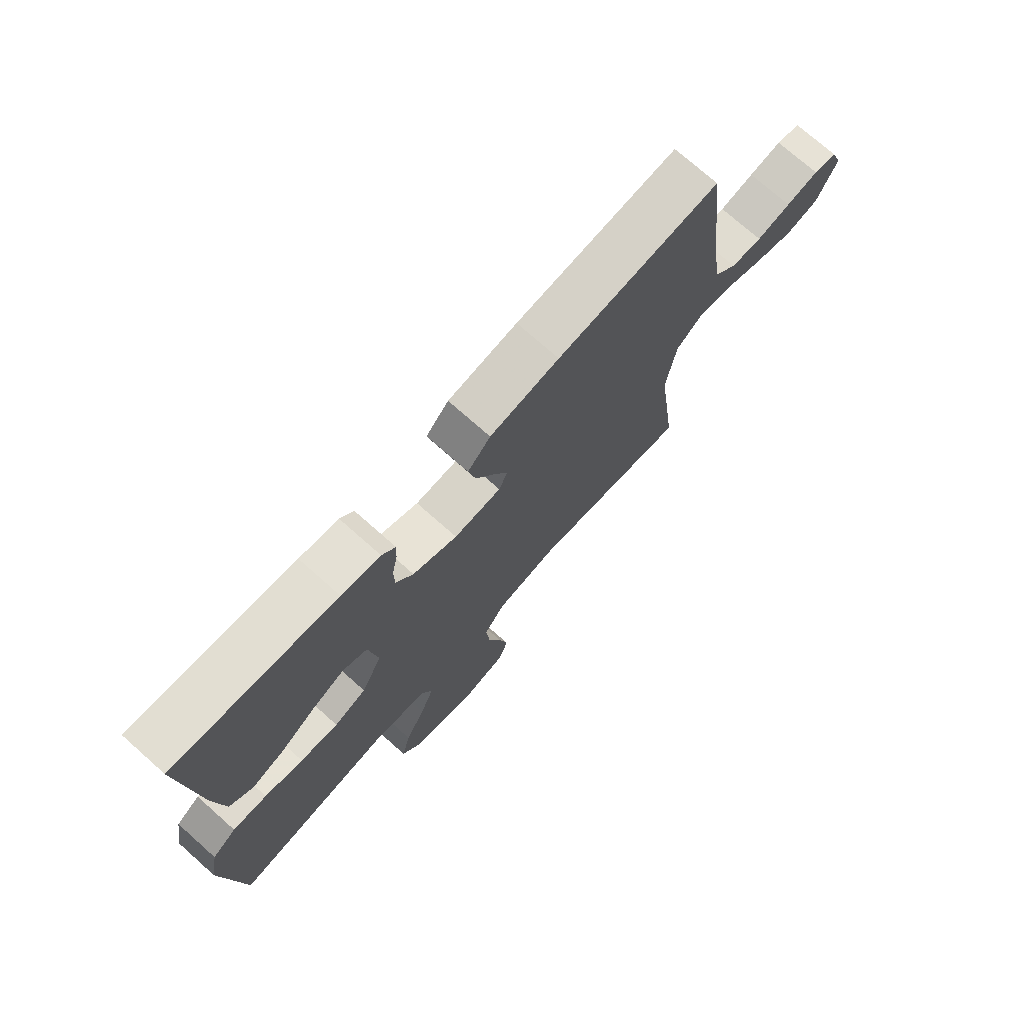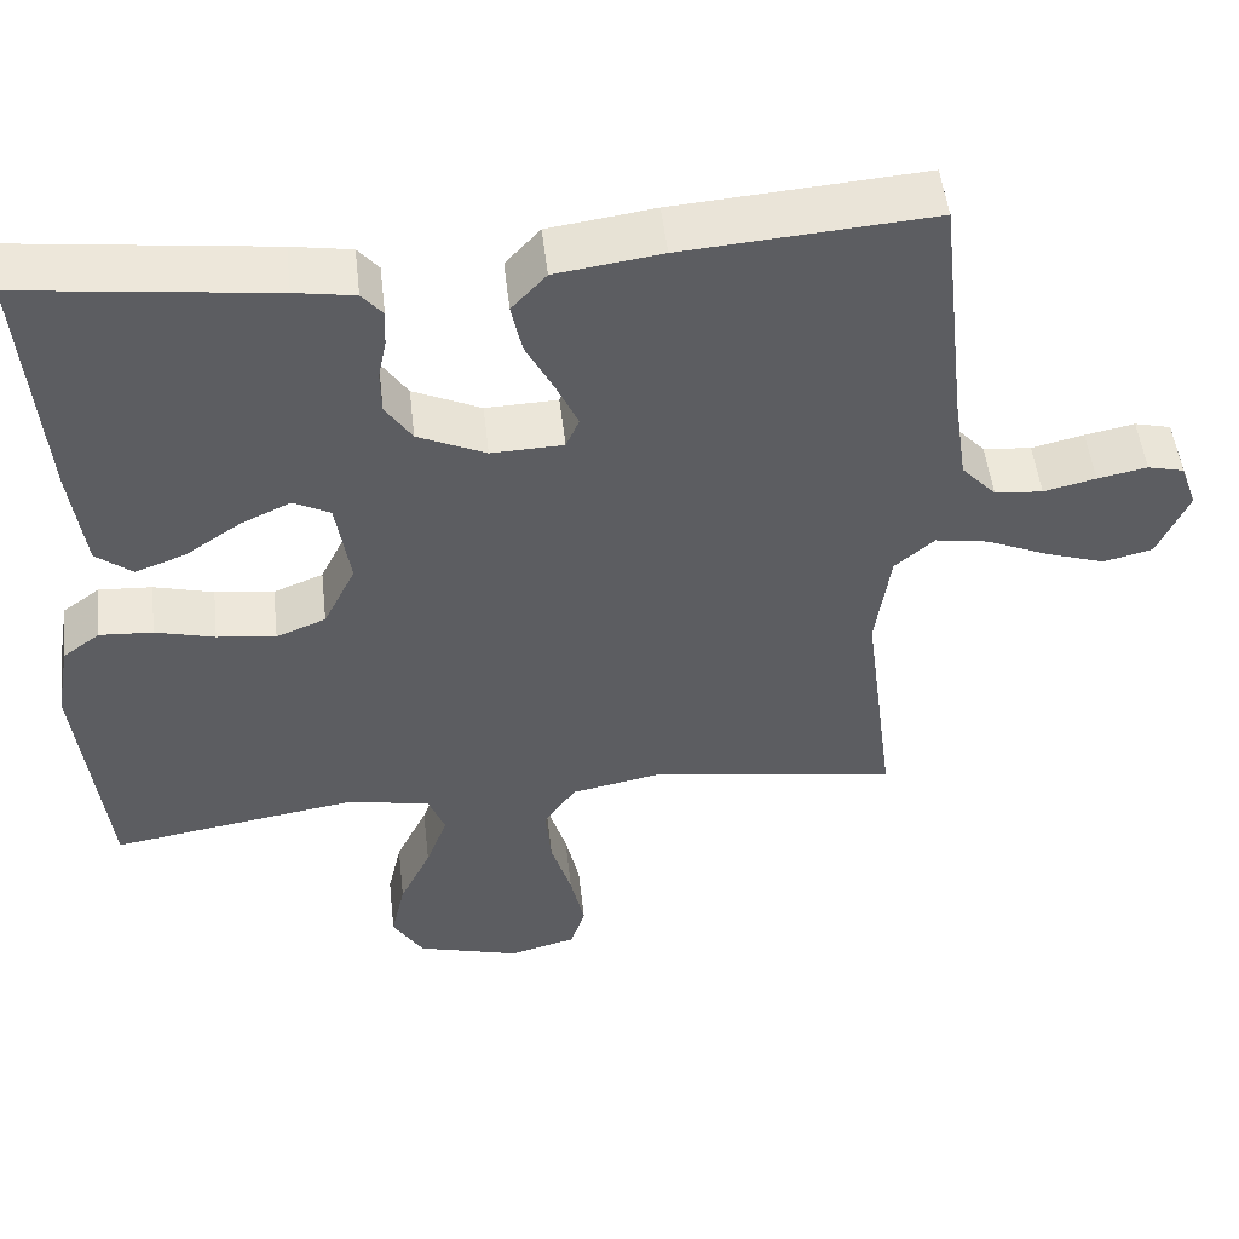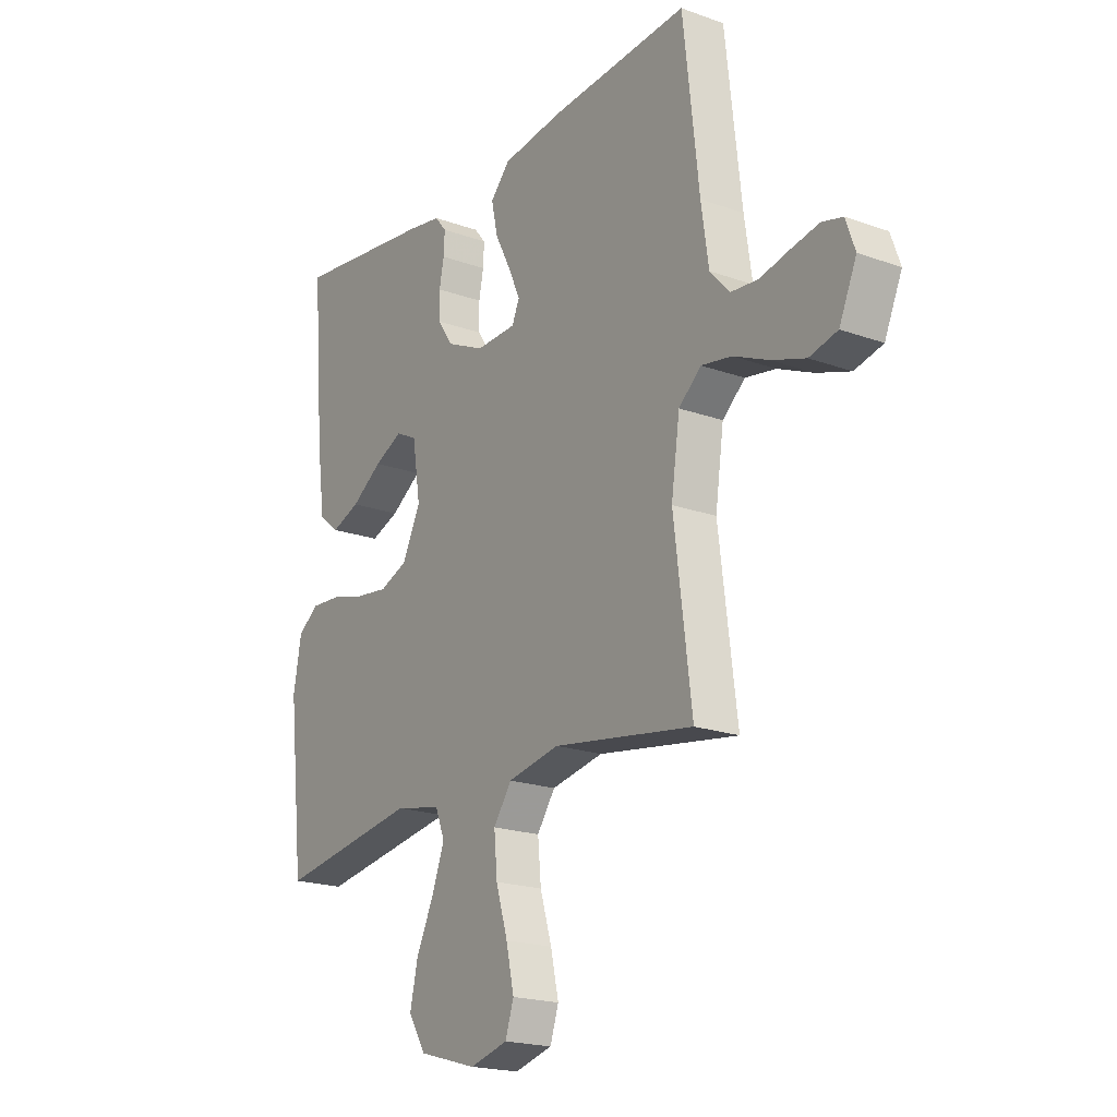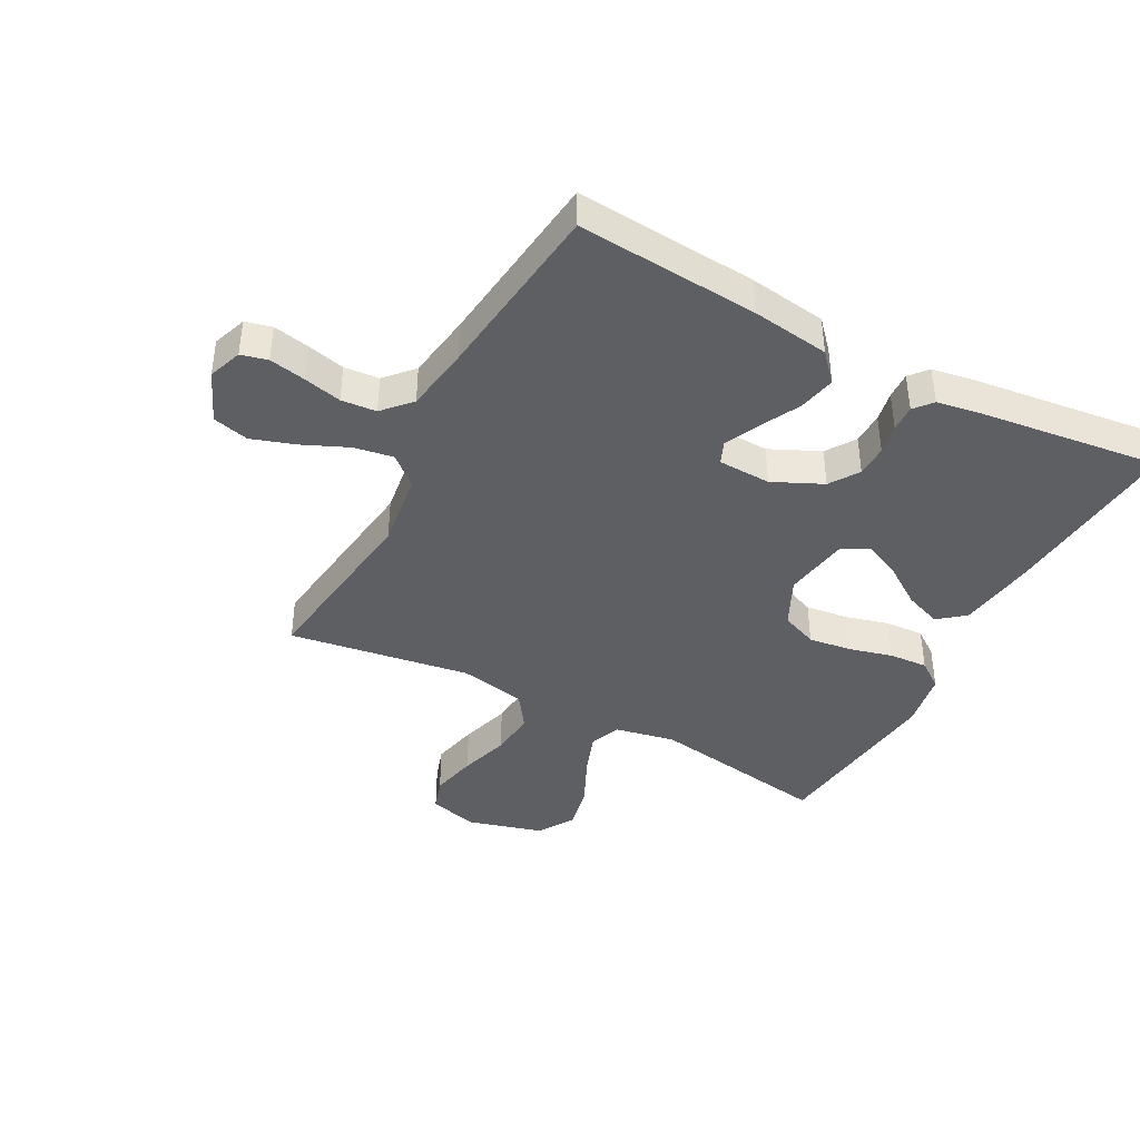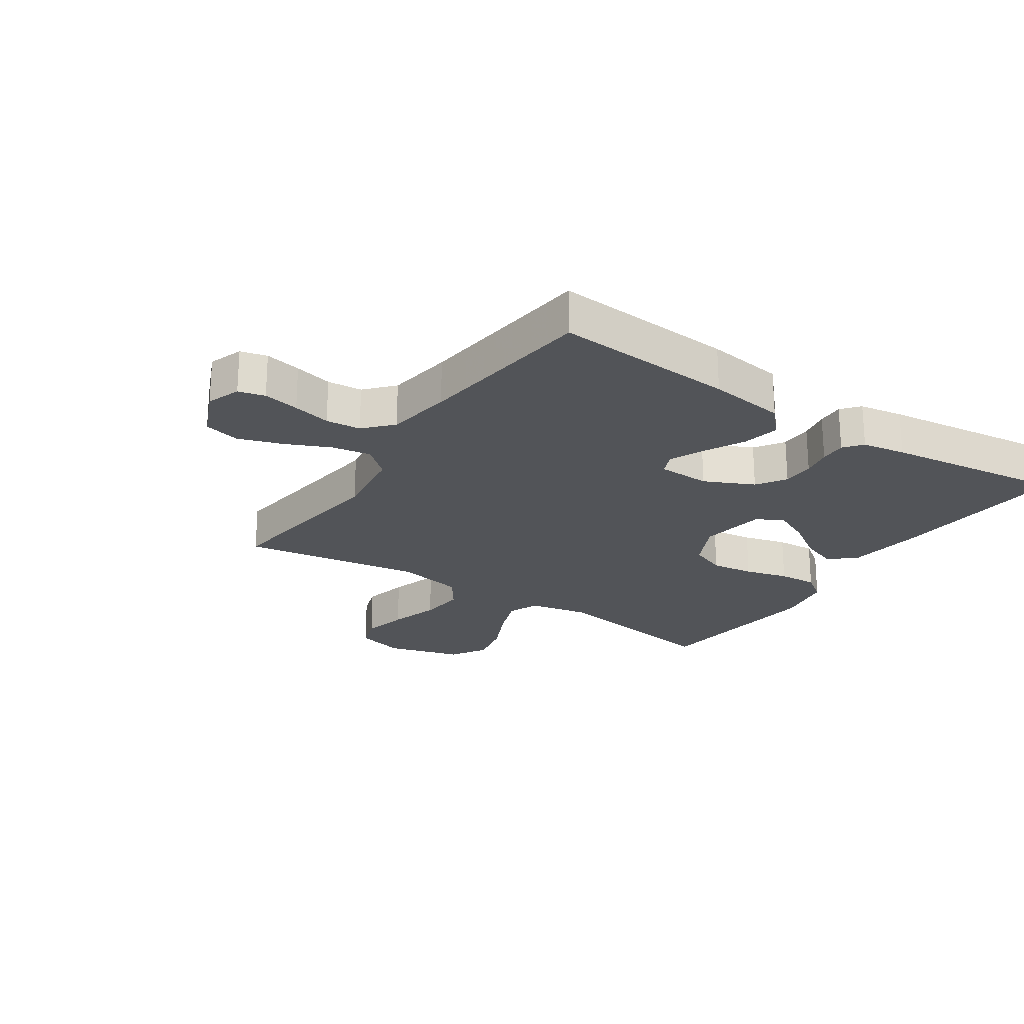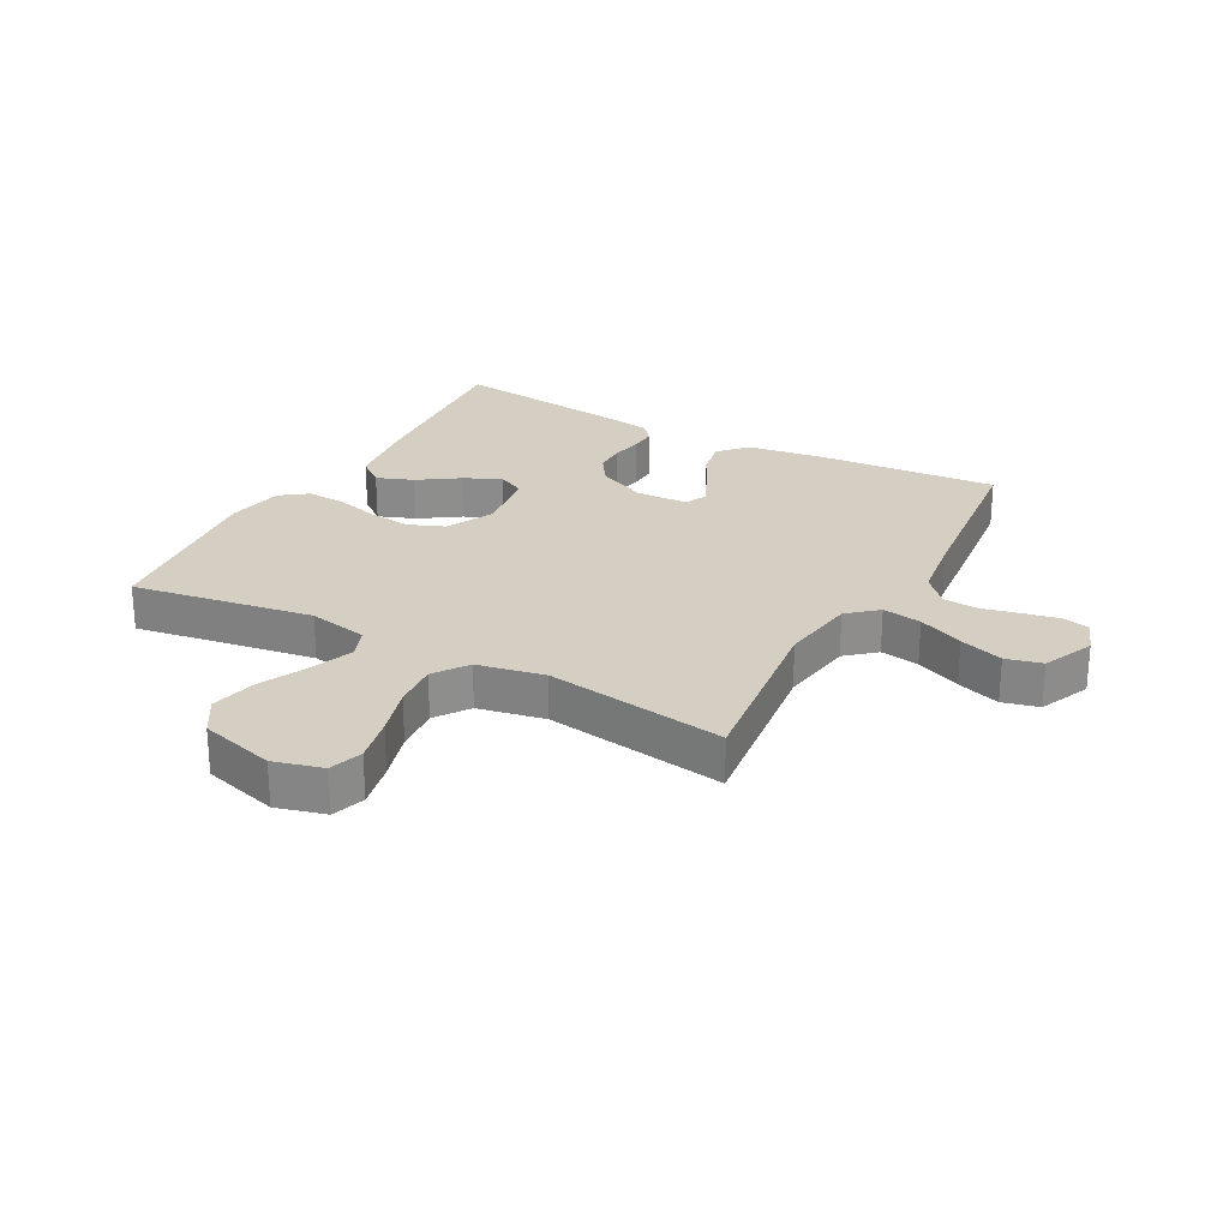
<metadata>
{"format":"obj","ext":"obj","renderer":"f3d","projection":"perspective","resolution":1024,"background":"white","views":[{"elev":74.1,"azim":131.6,"up":"+Z"},{"elev":50.9,"azim":173.5,"up":"+Z"},{"elev":-19.7,"azim":-123.8,"up":"+Z"},{"elev":-41.0,"azim":-28.1,"up":"+Y"},{"elev":-23.1,"azim":-33.7,"up":"+Y"},{"elev":25.6,"azim":-151.4,"up":"+Y"}]}
</metadata>
<code>
v -0.5 0.07 -0.5
v -0.462 0.07 -0.2
v -0.48 0.07 -0.074
v -0.528 0.07 -0.032
v -0.593 0.07 -0.043
v -0.668 0.07 -0.076
v -0.74 0.07 -0.1
v -0.8 0.07 -0.085
v -0.837 0.07 0
v -0.817 0.07 0.056
v -0.773 0.07 0.067
v -0.713 0.07 0.055
v -0.65 0.07 0.04
v -0.592 0.07 0.045
v -0.55 0.07 0.091
v -0.534 0.07 0.2
v -0.5 0.07 0.5
v -0.2 0.07 0.477
v -0.072 0.07 0.459
v -0.03 0.07 0.413
v -0.043 0.07 0.351
v -0.077 0.07 0.285
v -0.103 0.07 0.228
v -0.087 0.07 0.191
v 0 0.07 0.188
v 0.082 0.07 0.226
v 0.114 0.07 0.274
v 0.115 0.07 0.327
v 0.105 0.07 0.377
v 0.103 0.07 0.421
v 0.128 0.07 0.451
v 0.2 0.07 0.463
v 0.5 0.07 0.5
v 0.476 0.07 0.2
v 0.459 0.07 0.071
v 0.415 0.07 0.036
v 0.354 0.07 0.059
v 0.288 0.07 0.104
v 0.227 0.07 0.133
v 0.182 0.07 0.11
v 0.165 0.07 0
v 0.204 0.07 -0.08
v 0.264 0.07 -0.104
v 0.335 0.07 -0.095
v 0.407 0.07 -0.076
v 0.471 0.07 -0.072
v 0.516 0.07 -0.105
v 0.533 0.07 -0.2
v 0.5 0.07 -0.5
v 0.2 0.07 -0.452
v 0.101 0.07 -0.472
v 0.081 0.07 -0.523
v 0.107 0.07 -0.594
v 0.145 0.07 -0.674
v 0.162 0.07 -0.75
v 0.125 0.07 -0.81
v 0 0.07 -0.845
v -0.081 0.07 -0.823
v -0.099 0.07 -0.768
v -0.082 0.07 -0.691
v -0.057 0.07 -0.608
v -0.05 0.07 -0.532
v -0.089 0.07 -0.476
v -0.2 0.07 -0.454
v -0.5 0 -0.5
v -0.462 0 -0.2
v -0.48 0 -0.074
v -0.528 0 -0.032
v -0.593 0 -0.043
v -0.668 0 -0.076
v -0.74 0 -0.1
v -0.8 0 -0.085
v -0.837 0 0
v -0.817 0 0.056
v -0.773 0 0.067
v -0.713 0 0.055
v -0.65 0 0.04
v -0.592 0 0.045
v -0.55 0 0.091
v -0.534 0 0.2
v -0.5 0 0.5
v -0.2 0 0.477
v -0.072 0 0.459
v -0.03 0 0.413
v -0.043 0 0.351
v -0.077 0 0.285
v -0.103 0 0.228
v -0.087 0 0.191
v 0 0 0.188
v 0.082 0 0.226
v 0.114 0 0.274
v 0.115 0 0.327
v 0.105 0 0.377
v 0.103 0 0.421
v 0.128 0 0.451
v 0.2 0 0.463
v 0.5 0 0.5
v 0.476 0 0.2
v 0.459 0 0.071
v 0.415 0 0.036
v 0.354 0 0.059
v 0.288 0 0.104
v 0.227 0 0.133
v 0.182 0 0.11
v 0.165 0 0
v 0.204 0 -0.08
v 0.264 0 -0.104
v 0.335 0 -0.095
v 0.407 0 -0.076
v 0.471 0 -0.072
v 0.516 0 -0.105
v 0.533 0 -0.2
v 0.5 0 -0.5
v 0.2 0 -0.452
v 0.101 0 -0.472
v 0.081 0 -0.523
v 0.107 0 -0.594
v 0.145 0 -0.674
v 0.162 0 -0.75
v 0.125 0 -0.81
v 0 0 -0.845
v -0.081 0 -0.823
v -0.099 0 -0.768
v -0.082 0 -0.691
v -0.057 0 -0.608
v -0.05 0 -0.532
v -0.089 0 -0.476
v -0.2 0 -0.454
f 59 60 61
f 58 59 61
f 57 58 61
f 56 57 61
f 55 56 61
f 54 55 61
f 53 54 61
f 52 53 61 62
f 51 52 62 63
f 48 49 50
f 47 48 50
f 46 47 50
f 45 46 50
f 44 45 50
f 51 63 64
f 50 51 64
f 44 50 64
f 43 44 64
f 36 37 38
f 35 36 38
f 34 35 38
f 33 34 38
f 32 33 38
f 31 32 38
f 30 31 38
f 29 30 38
f 28 29 38
f 27 28 38 39
f 26 27 39 40
f 20 21 22
f 19 20 22
f 18 19 22
f 17 18 22
f 16 17 22
f 15 16 22 23
f 14 15 23 24
f 11 12 13
f 10 11 13
f 9 10 13
f 8 9 13
f 7 8 13
f 6 7 13
f 5 6 13
f 4 5 13 14
f 14 24 25
f 4 14 25
f 3 4 25
f 64 1 2
f 43 64 2
f 42 43 2
f 26 40 41
f 25 26 41
f 25 41 42
f 3 25 42
f 2 3 42
f 125 124 123
f 125 123 122
f 125 122 121
f 125 121 120
f 125 120 119
f 125 119 118
f 125 118 117
f 126 125 117 116
f 127 126 116 115
f 114 113 112
f 114 112 111
f 114 111 110
f 114 110 109
f 114 109 108
f 128 127 115
f 128 115 114
f 128 114 108
f 128 108 107
f 102 101 100
f 102 100 99
f 102 99 98
f 102 98 97
f 102 97 96
f 102 96 95
f 102 95 94
f 102 94 93
f 102 93 92
f 103 102 92 91
f 104 103 91 90
f 86 85 84
f 86 84 83
f 86 83 82
f 86 82 81
f 86 81 80
f 87 86 80 79
f 88 87 79 78
f 77 76 75
f 77 75 74
f 77 74 73
f 77 73 72
f 77 72 71
f 77 71 70
f 77 70 69
f 78 77 69 68
f 89 88 78
f 89 78 68
f 89 68 67
f 66 65 128
f 66 128 107
f 66 107 106
f 105 104 90
f 105 90 89
f 106 105 89
f 106 89 67
f 106 67 66
f 1 65 66 2
f 2 66 67 3
f 3 67 68 4
f 4 68 69 5
f 5 69 70 6
f 6 70 71 7
f 7 71 72 8
f 8 72 73 9
f 9 73 74 10
f 10 74 75 11
f 11 75 76 12
f 12 76 77 13
f 13 77 78 14
f 14 78 79 15
f 15 79 80 16
f 16 80 81 17
f 17 81 82 18
f 18 82 83 19
f 19 83 84 20
f 20 84 85 21
f 21 85 86 22
f 22 86 87 23
f 23 87 88 24
f 24 88 89 25
f 25 89 90 26
f 26 90 91 27
f 27 91 92 28
f 28 92 93 29
f 29 93 94 30
f 30 94 95 31
f 31 95 96 32
f 32 96 97 33
f 33 97 98 34
f 34 98 99 35
f 35 99 100 36
f 36 100 101 37
f 37 101 102 38
f 38 102 103 39
f 39 103 104 40
f 40 104 105 41
f 41 105 106 42
f 42 106 107 43
f 43 107 108 44
f 44 108 109 45
f 45 109 110 46
f 46 110 111 47
f 47 111 112 48
f 48 112 113 49
f 49 113 114 50
f 50 114 115 51
f 51 115 116 52
f 52 116 117 53
f 53 117 118 54
f 54 118 119 55
f 55 119 120 56
f 56 120 121 57
f 57 121 122 58
f 58 122 123 59
f 59 123 124 60
f 60 124 125 61
f 61 125 126 62
f 62 126 127 63
f 63 127 128 64
f 64 128 65 1

</code>
